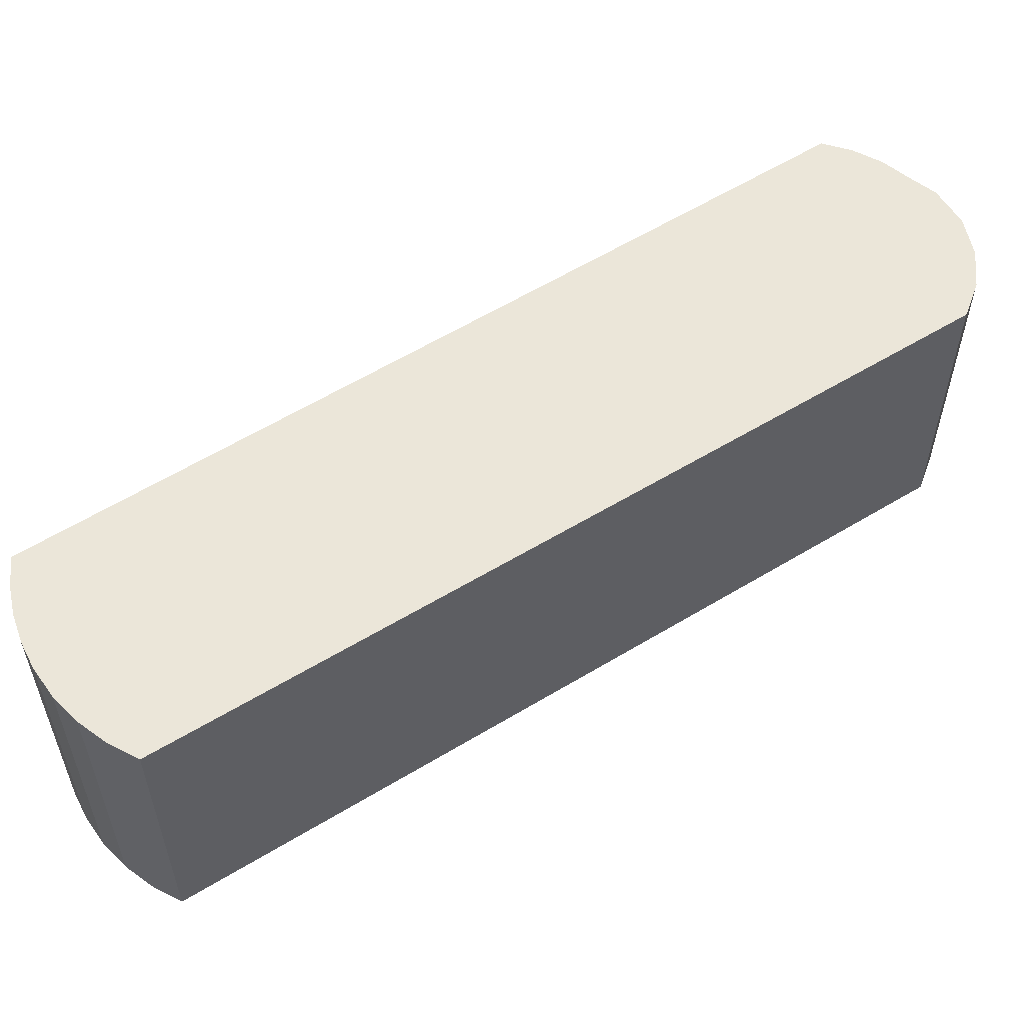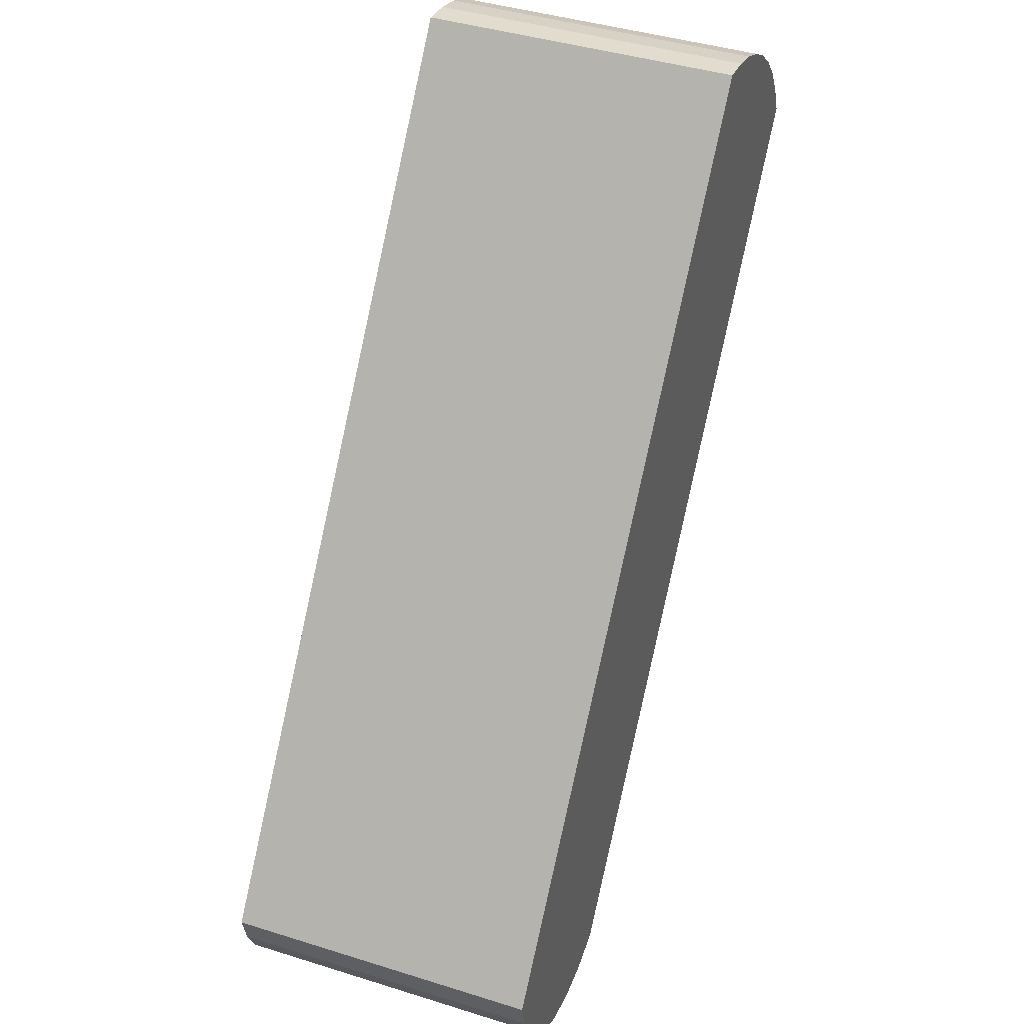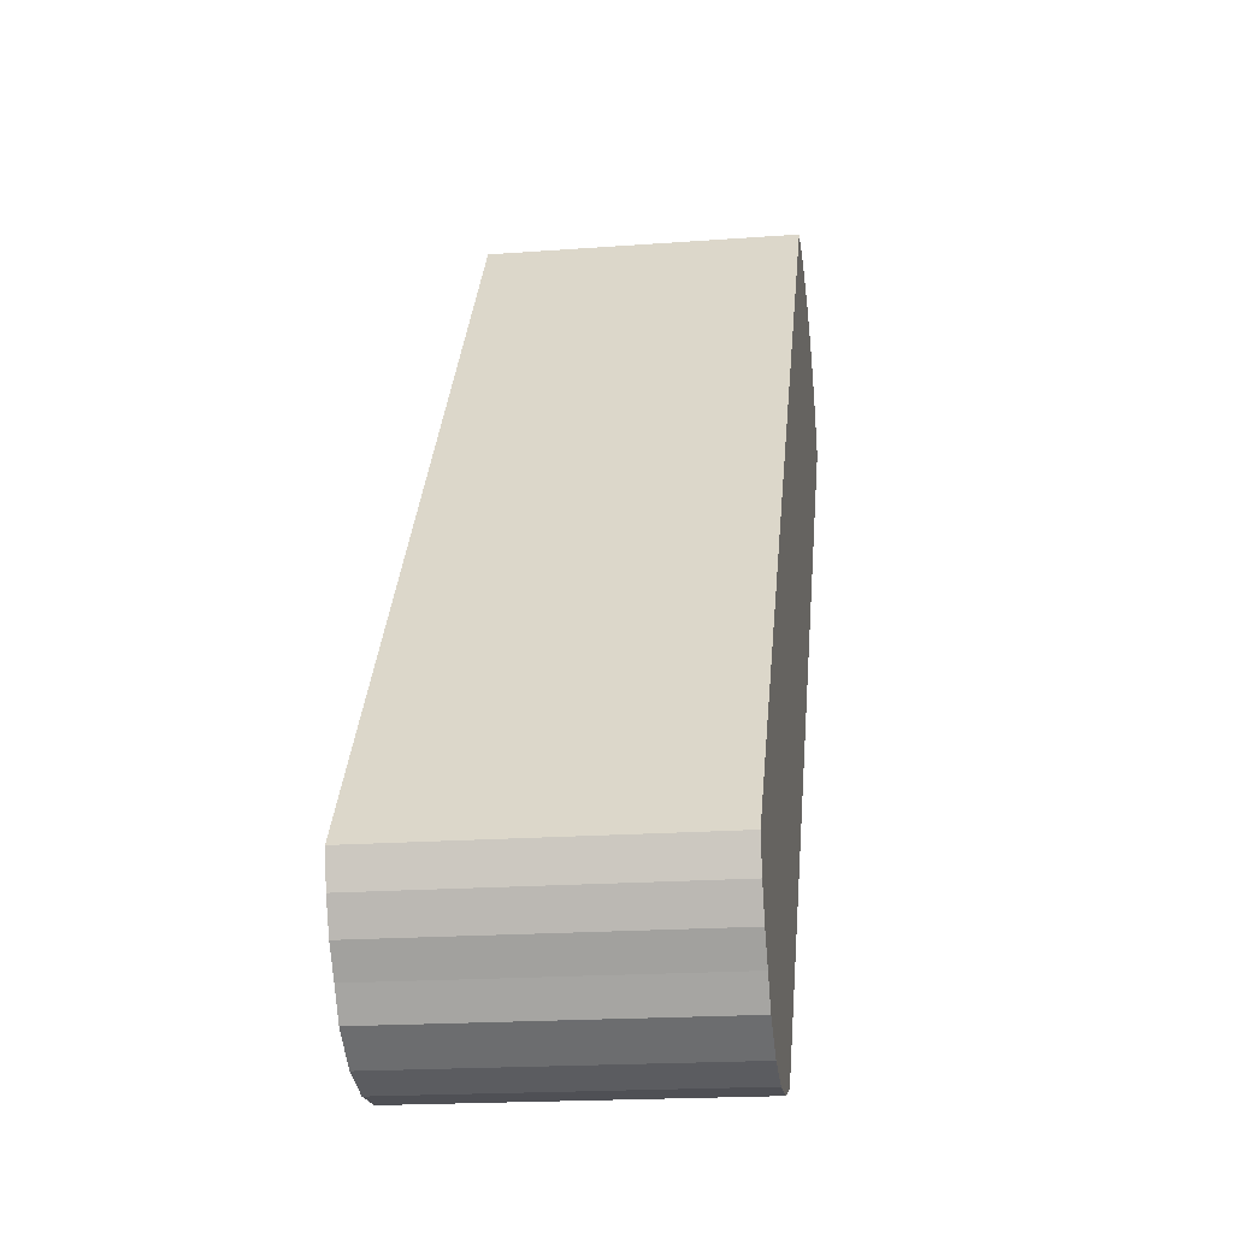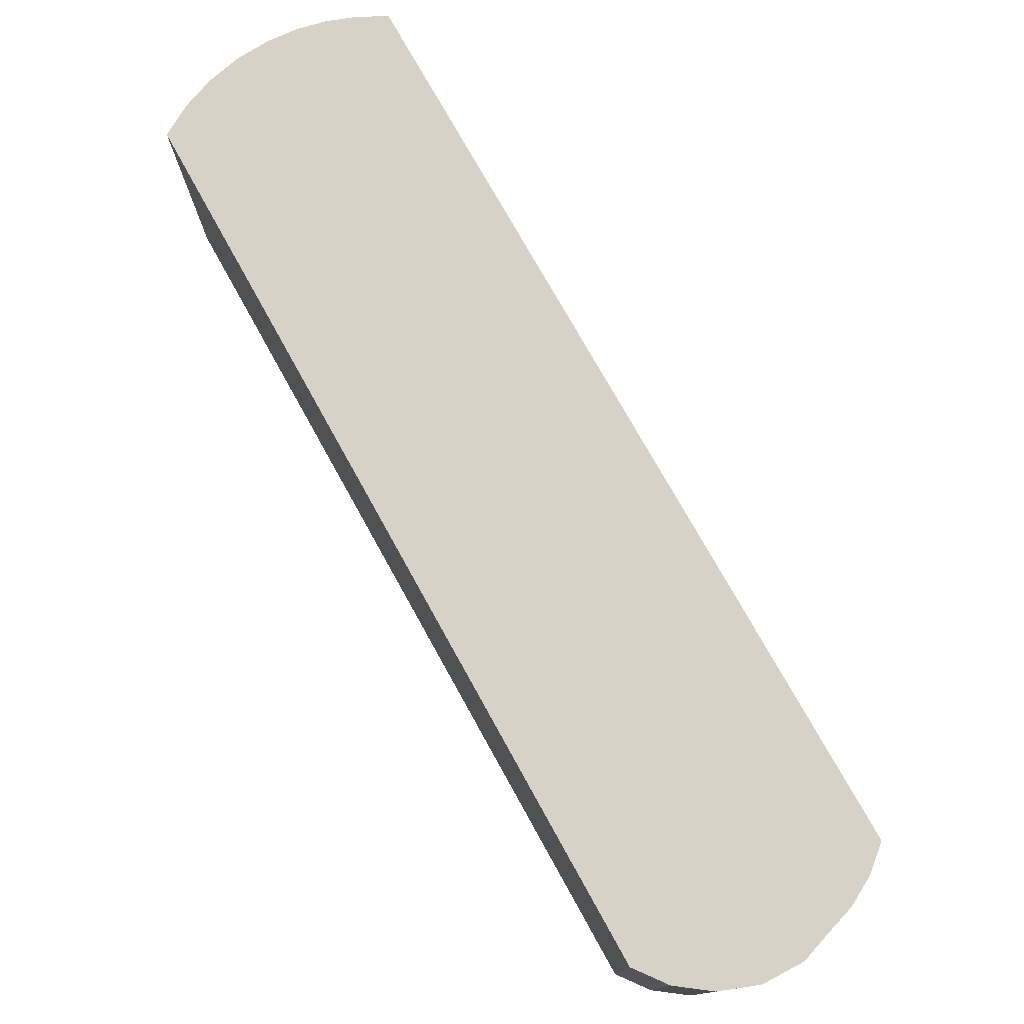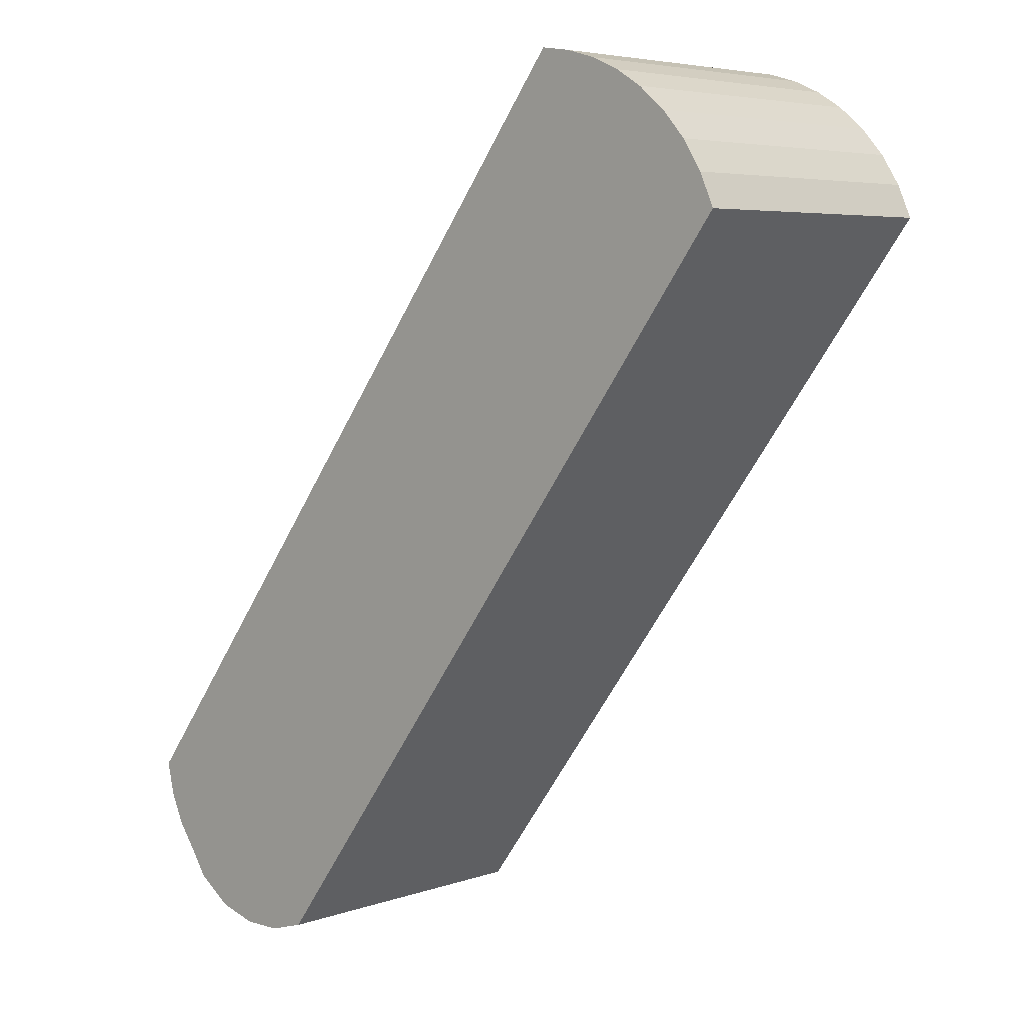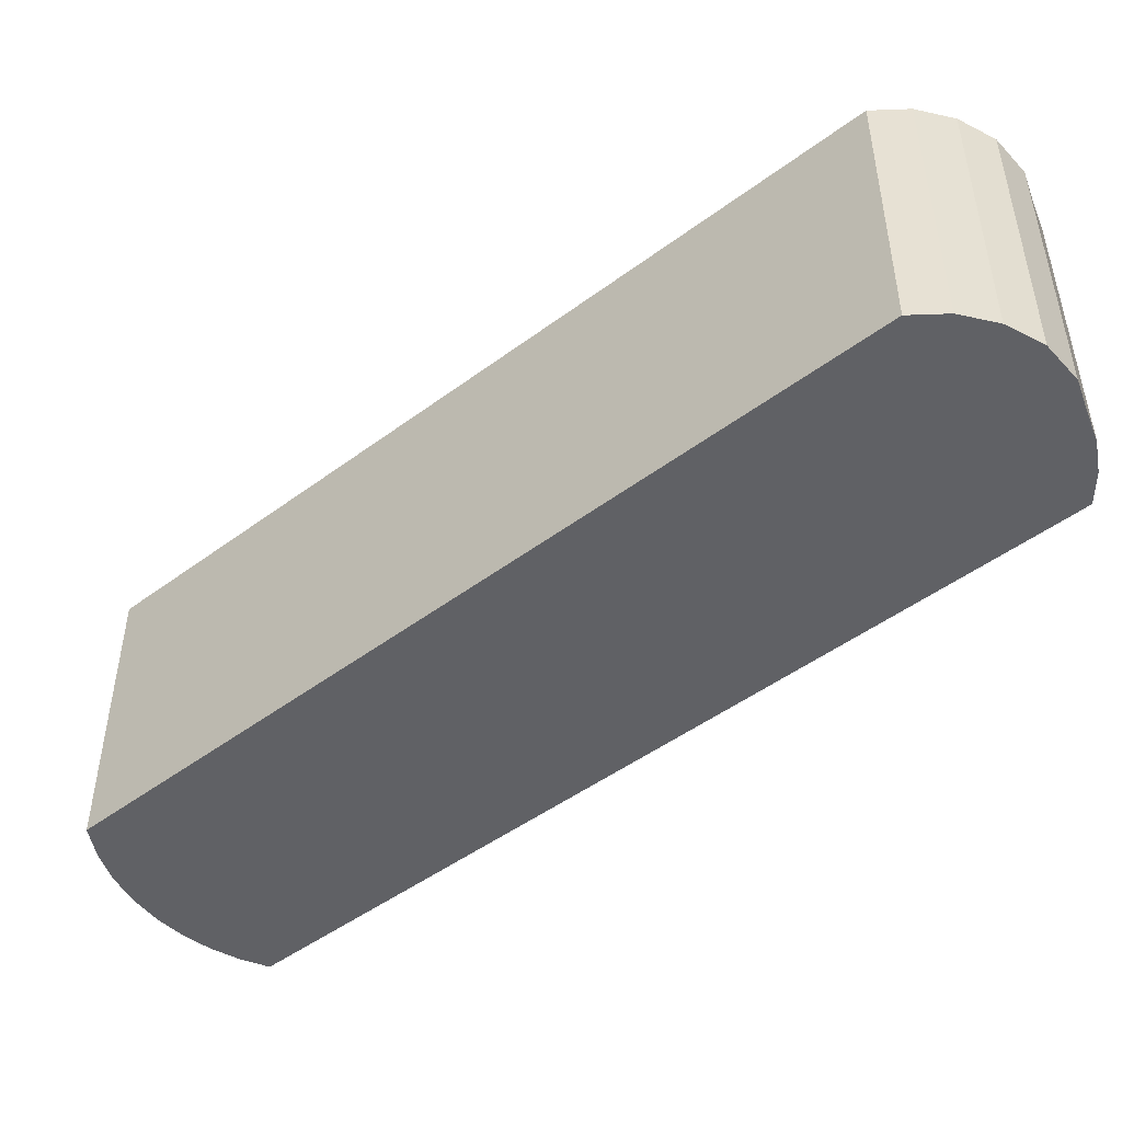
<metadata>
{"format":"obj","ext":"obj","renderer":"f3d","projection":"perspective","resolution":1024,"background":"white","views":[{"elev":57.0,"azim":94.2,"up":"+Y"},{"elev":42.0,"azim":-69.4,"up":"+Z"},{"elev":-19.3,"azim":-82.0,"up":"+Z"},{"elev":77.6,"azim":-172.5,"up":"+Y"},{"elev":5.3,"azim":43.0,"up":"+Z"},{"elev":-49.2,"azim":166.1,"up":"+Y"}]}
</metadata>
<code>
v  4.754 2.073 4.587
v  4.395 2.073 4.847
v  4.573 2.073 4.737
v  4.909 2.073 4.411
v  4.204 2.073 4.932
v  5.036 2.073 4.213
v  4.004 2.073 4.99
v  5.131 2.073 3.998
v  3.797 2.073 5.021
v  1.45 2.073 -0.966
v  0 2.073 1.269e-16
v  1.189 2.073 -1.042
v  0.05 2.073 -0.22
v  0.914 2.073 -1.042
v  0.143 2.073 -0.427
v  0.272 2.073 -0.607
v  0.639 2.073 -0.964
v  0.396 2.073 -0.791
v  0.396 4.843e-17 -0.791
v  0.272 3.717e-17 -0.607
v  0.143 2.615e-17 -0.427
v  0.05 1.347e-17 -0.22
v  0.639 5.903e-17 -0.964
v  0 0 0
v  3.797 -3.074e-16 5.021
v  4.004 -3.055e-16 4.99
v  4.204 -3.02e-16 4.932
v  4.395 -2.968e-16 4.847
v  4.573 -2.901e-16 4.737
v  4.754 -2.809e-16 4.587
v  4.909 -2.701e-16 4.411
v  5.036 -2.58e-16 4.213
v  5.131 -2.448e-16 3.998
v  1.45 5.915e-17 -0.966
v  1.189 6.38e-17 -1.042
v  0.914 6.38e-17 -1.042
g defaultobject
f 1 2 3
f 2 1 4
f 2 4 5
f 5 4 6
f 5 6 7
f 7 6 8
f 7 8 9
f 9 8 10
f 9 10 11
f 11 10 12
f 11 12 13
f 13 12 14
f 13 14 15
f 15 14 16
f 16 14 17
f 16 17 18
f 19 16 18
f 16 19 20
f 20 15 16
f 15 20 21
f 21 13 15
f 13 21 22
f 23 18 17
f 18 23 19
f 22 11 13
f 11 22 24
f 24 9 11
f 9 24 25
f 25 7 9
f 7 25 26
f 26 5 7
f 5 26 27
f 27 2 5
f 2 27 28
f 28 3 2
f 3 28 29
f 29 1 3
f 1 29 30
f 30 4 1
f 4 30 31
f 31 6 4
f 6 31 32
f 32 8 6
f 8 32 33
f 33 10 8
f 10 33 34
f 34 12 10
f 12 34 35
f 35 14 12
f 14 35 36
f 36 17 14
f 17 36 23
f 29 31 30
f 31 29 32
f 32 29 28
f 32 28 33
f 33 28 27
f 33 27 34
f 34 27 26
f 34 26 25
f 34 25 24
f 34 24 35
f 35 24 36
f 36 24 22
f 36 22 23
f 23 22 21
f 23 21 20
f 23 20 19

</code>
